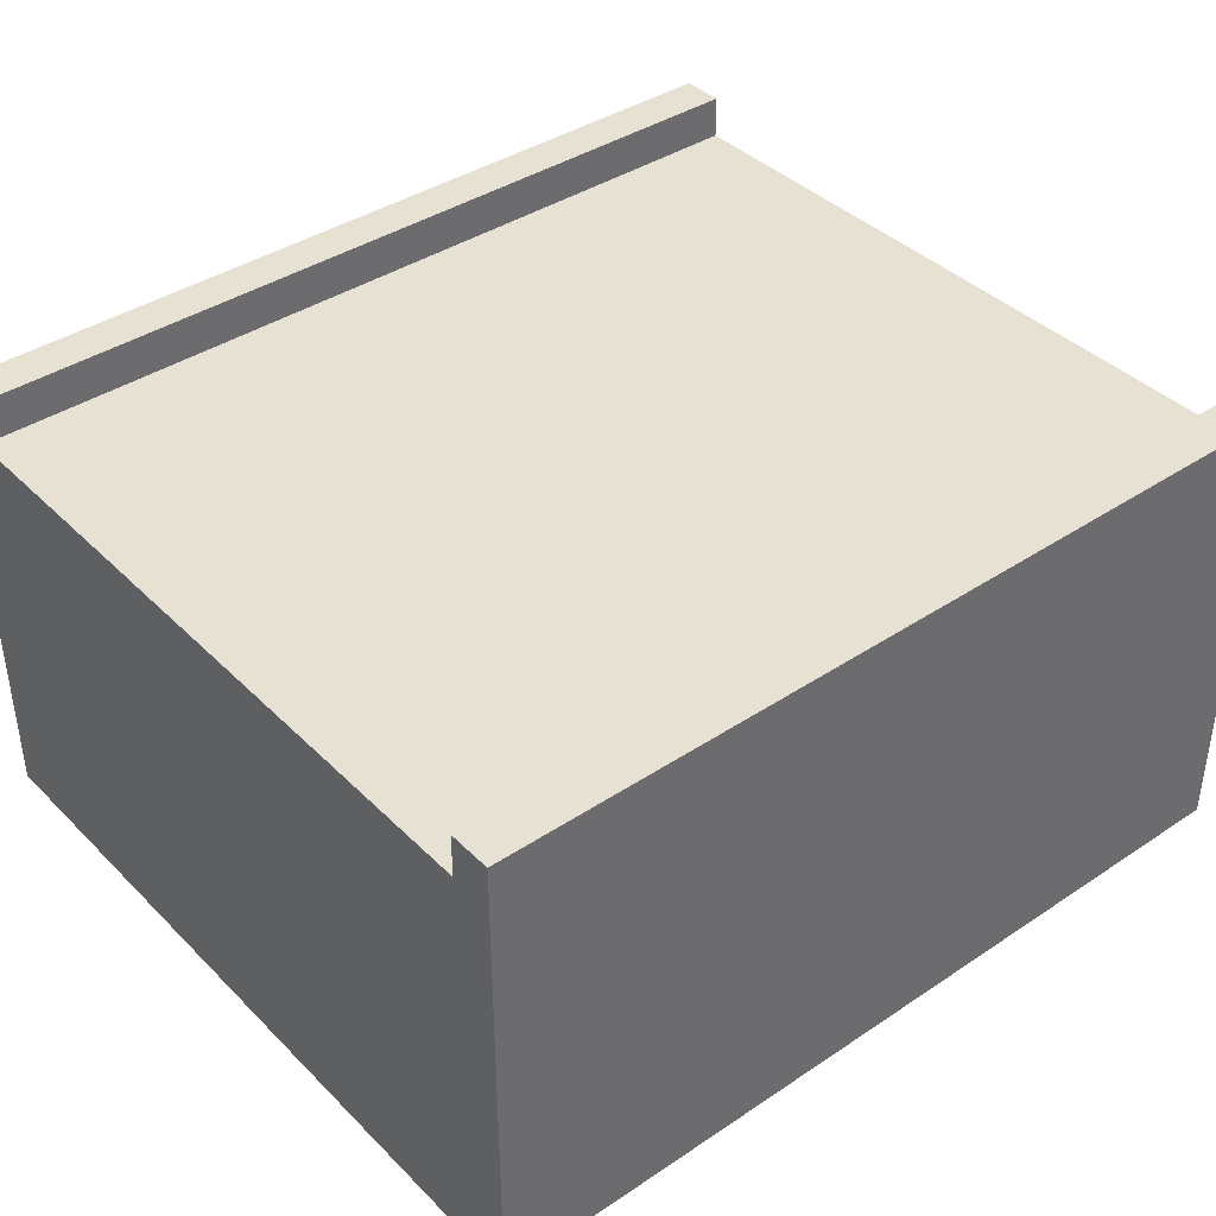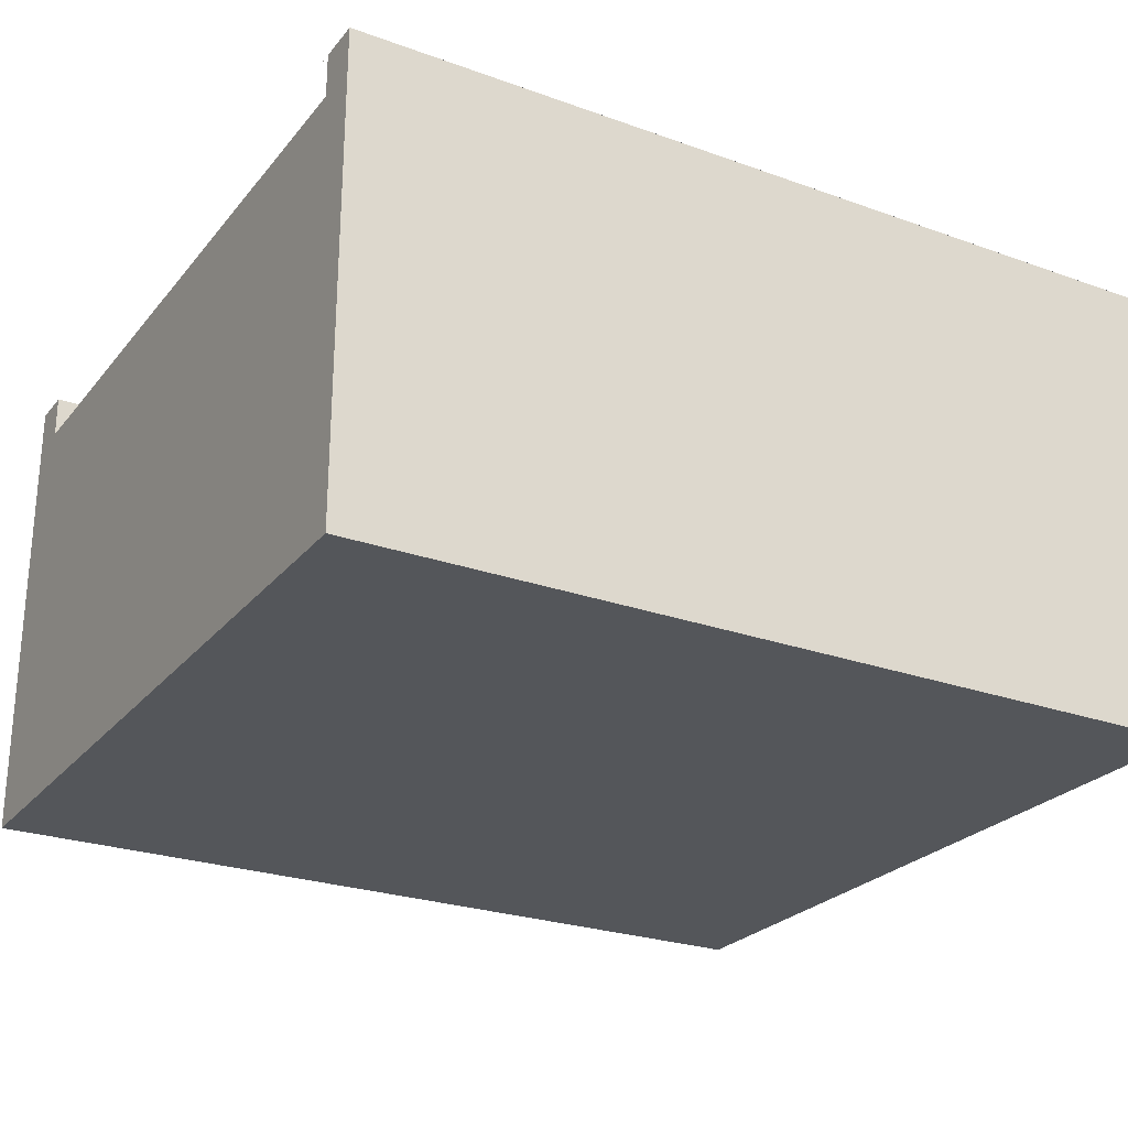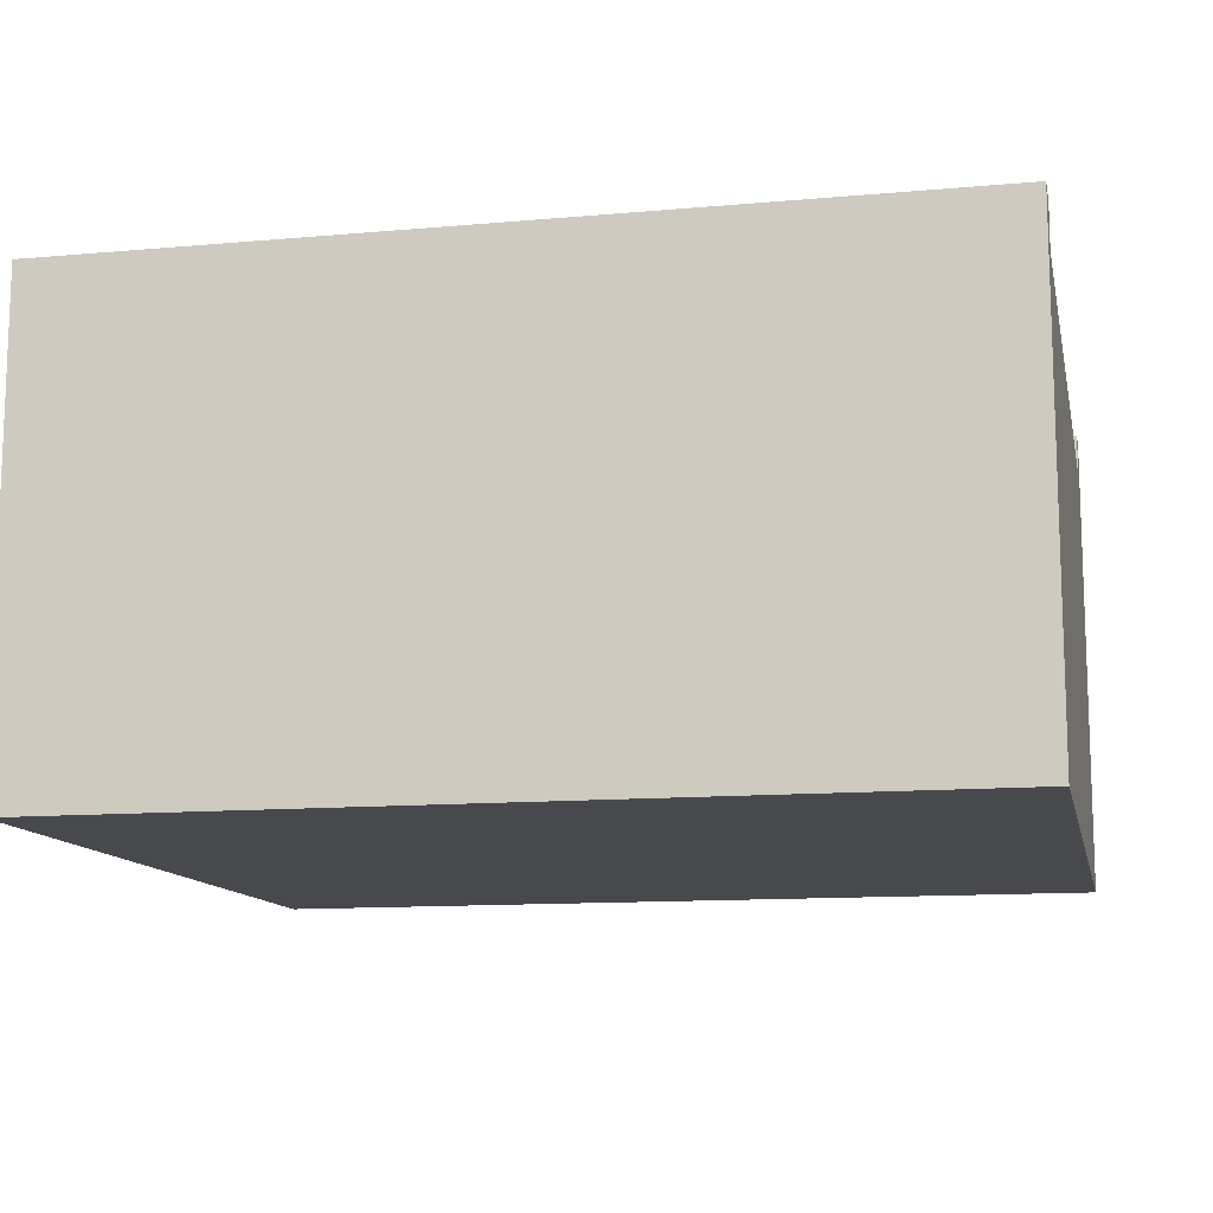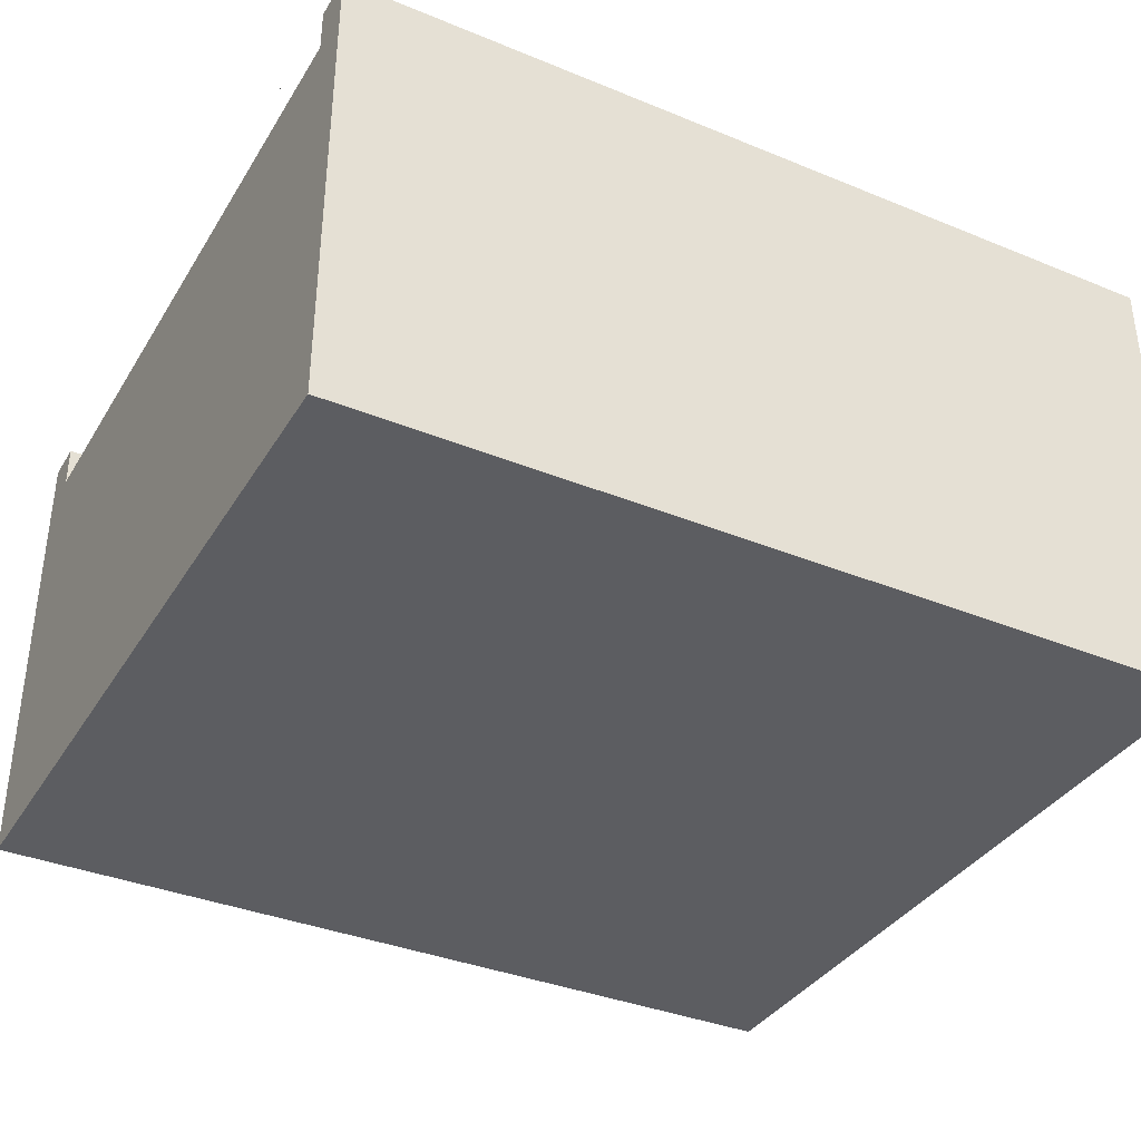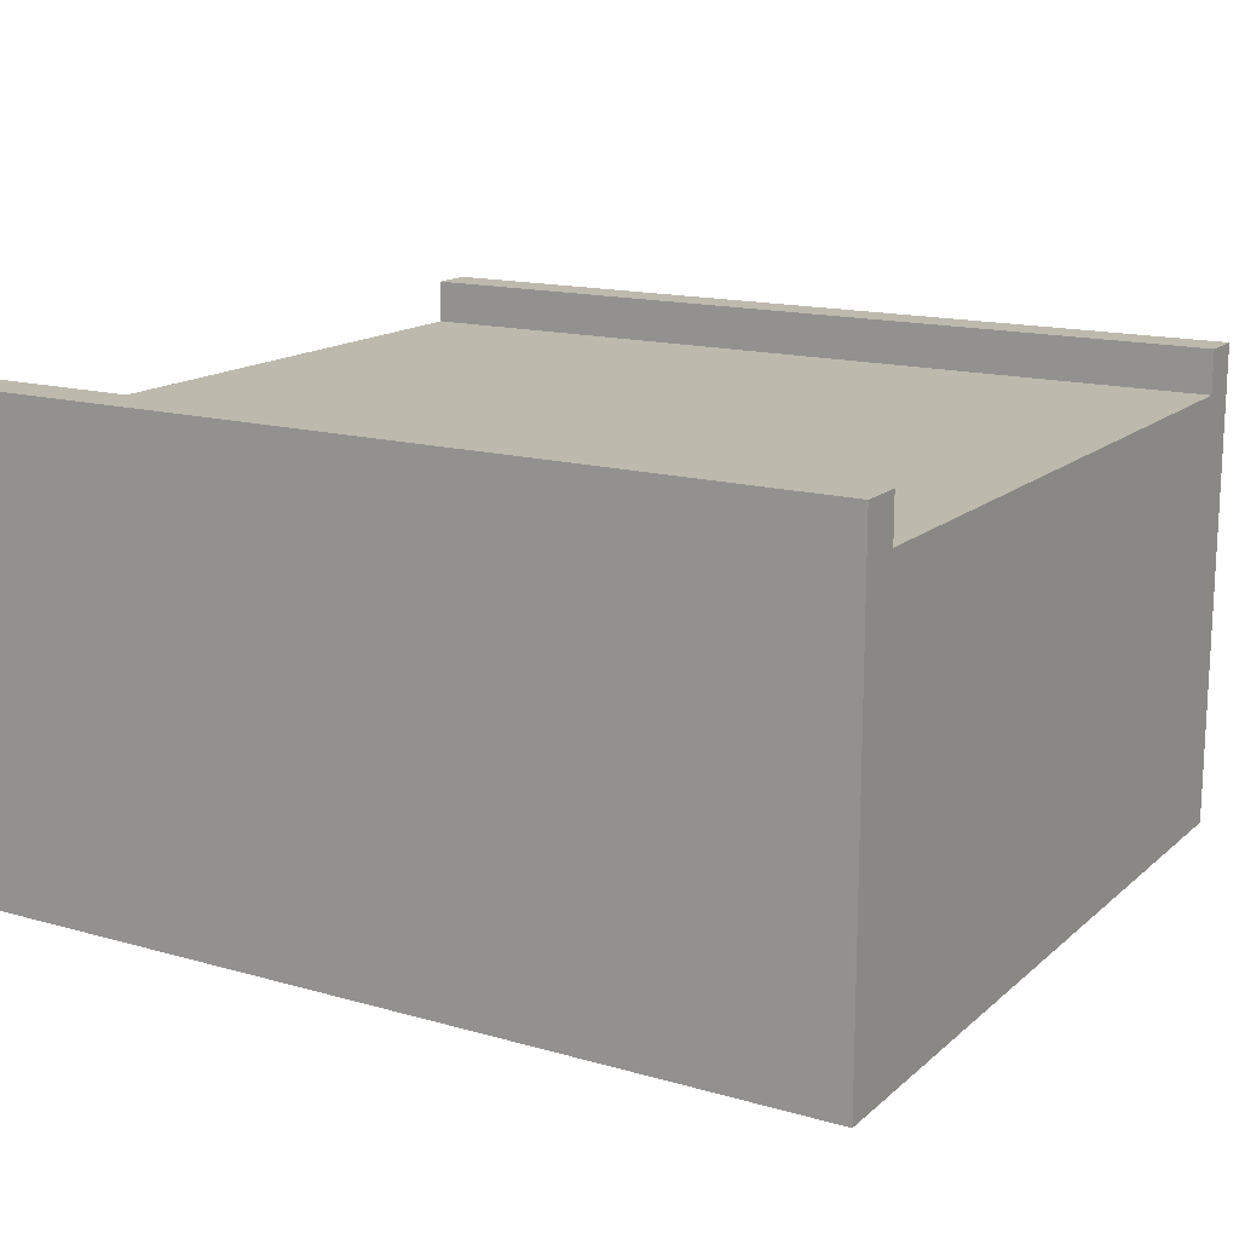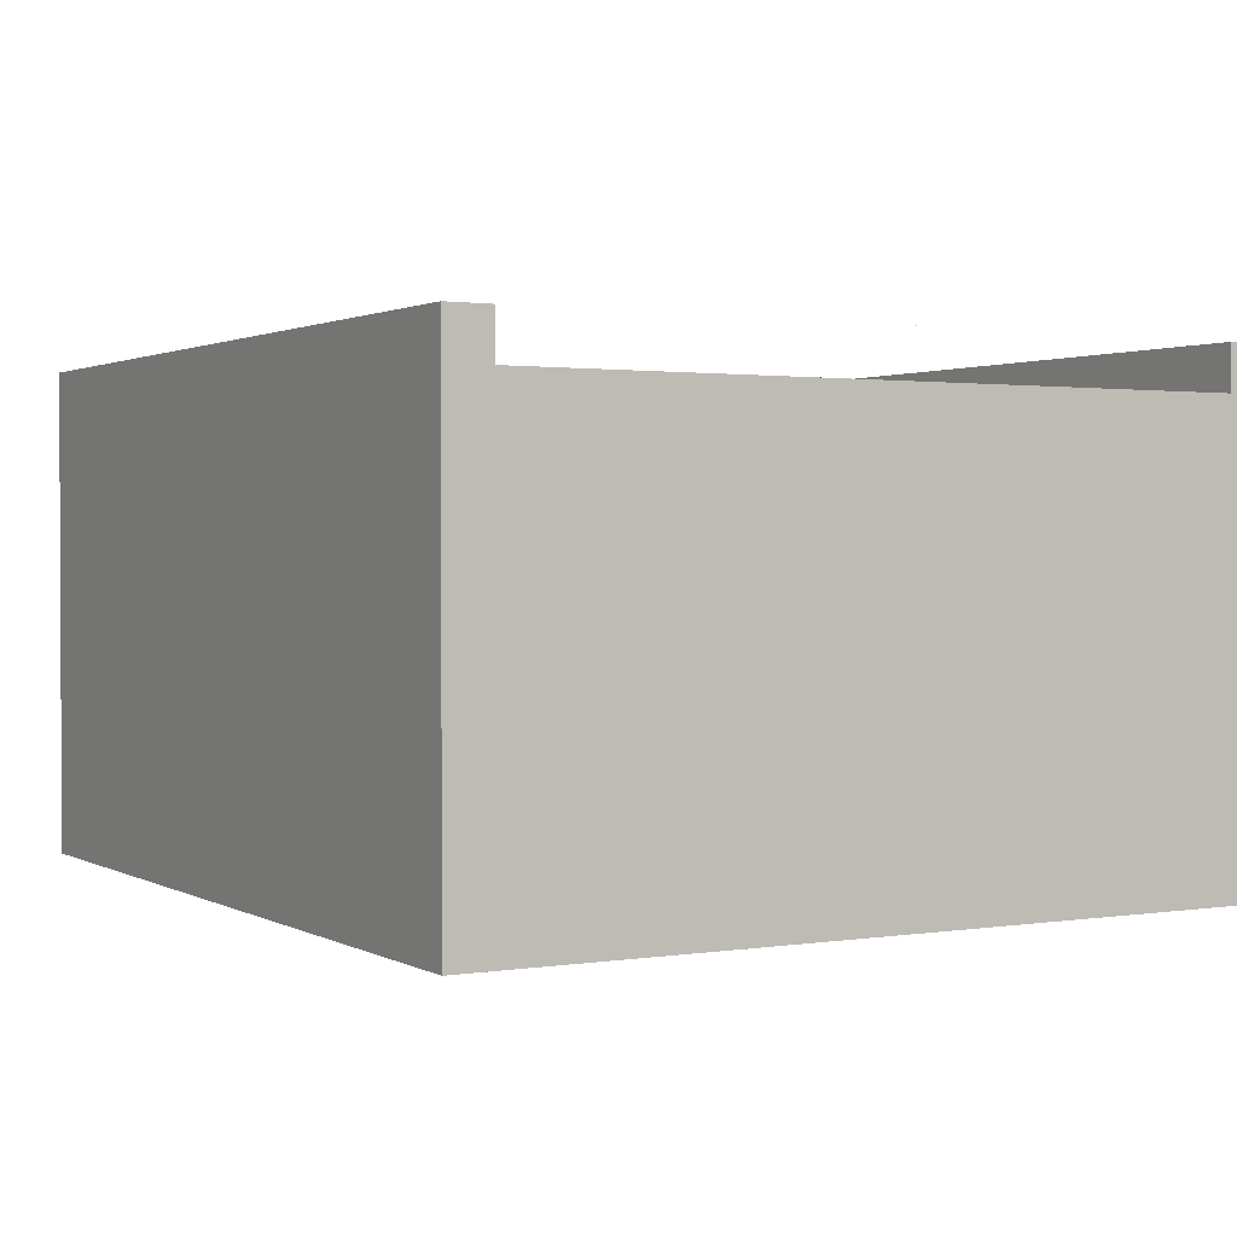
<metadata>
{"format":"obj","ext":"obj","renderer":"f3d","projection":"perspective","resolution":1024,"background":"white","views":[{"elev":39.6,"azim":140.4,"up":"+Z"},{"elev":-25.5,"azim":-29.9,"up":"+Z"},{"elev":-12.2,"azim":11.9,"up":"+Z"},{"elev":-36.5,"azim":-28.0,"up":"+Z"},{"elev":15.3,"azim":-149.2,"up":"+Z"},{"elev":1.5,"azim":-119.6,"up":"+Z"}]}
</metadata>
<code>
v  10 4.5 0.5
v  10 4 -1e-06
v  10 4.5 -0.15
v  10 4 0.5
v  10 4.5 -5
v  10 -4.5 -5
v  10 -4 0
v  10 -4.5 -0.05
v  10 -4.5 0.5
v  10 -4 0.5
v  0 -4 0
v  0 -4.5 0.5
v  0 -4 0.5
v  0 -4.5 -0.05
v  0 -4.5 -5
v  0 4 -1e-06
v  0 4.5 -0.15
v  0 4.5 -5
v  0 4.5 0.5
v  0 4 0.5
g Root_roadborderboth0
f 1 2 3
f 4 2 1
f 3 2 5
f 5 2 6
f 6 7 8
f 8 7 9
f 2 7 6
f 9 10 4
f 7 10 9
f 11 12 13
f 14 12 11
f 11 15 14
f 16 15 11
f 17 18 16
f 16 18 15
f 16 19 17
f 12 20 13
f 16 20 19
f 19 20 12
f 1 9 4
g Root_roadborderboth1
f 19 3 17
f 5 15 18
f 19 4 1
f 4 19 20
f 16 4 20
f 4 16 2
f 16 7 2
f 7 16 11
f 7 13 10
f 13 7 11
f 13 9 10
f 9 13 12
f 14 9 12
f 9 14 8
f 15 8 14
f 8 15 6
f 5 17 3
f 17 5 18
f 3 19 1
f 15 5 6

</code>
